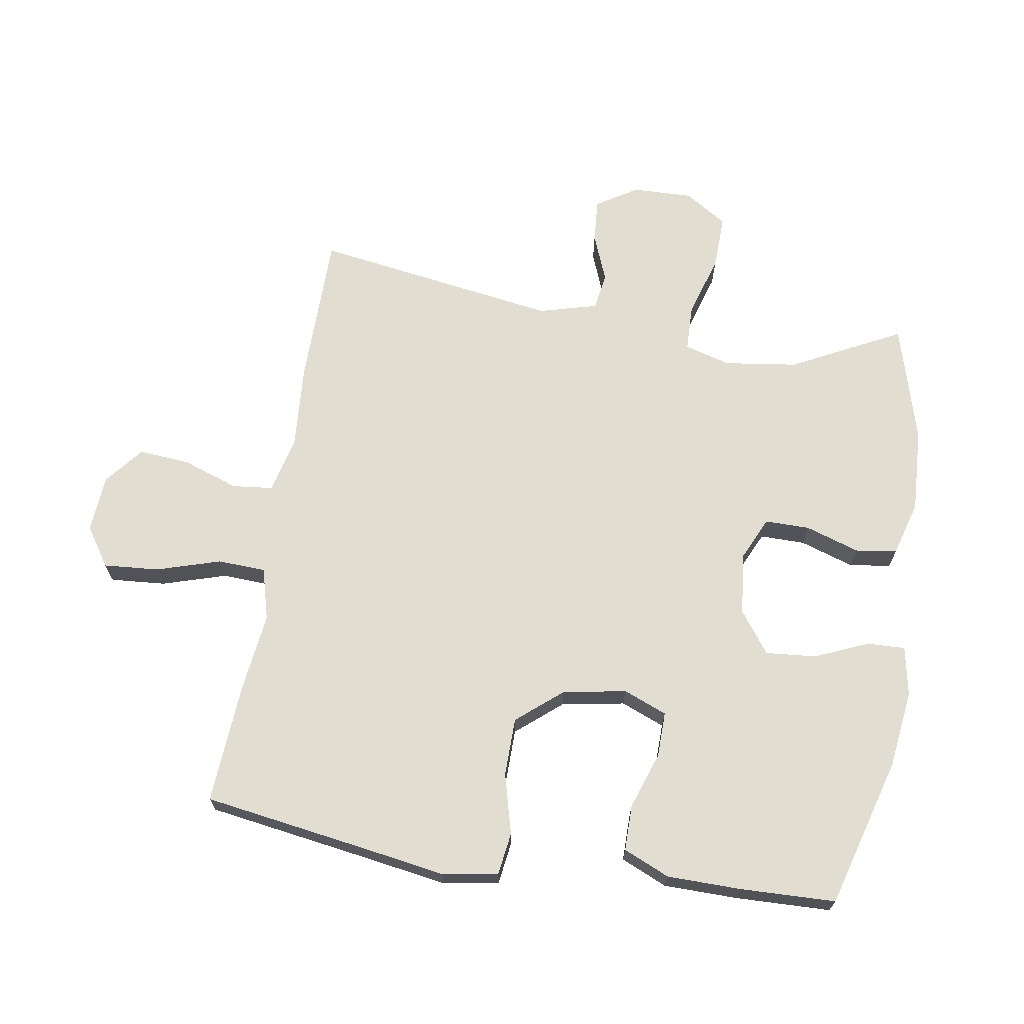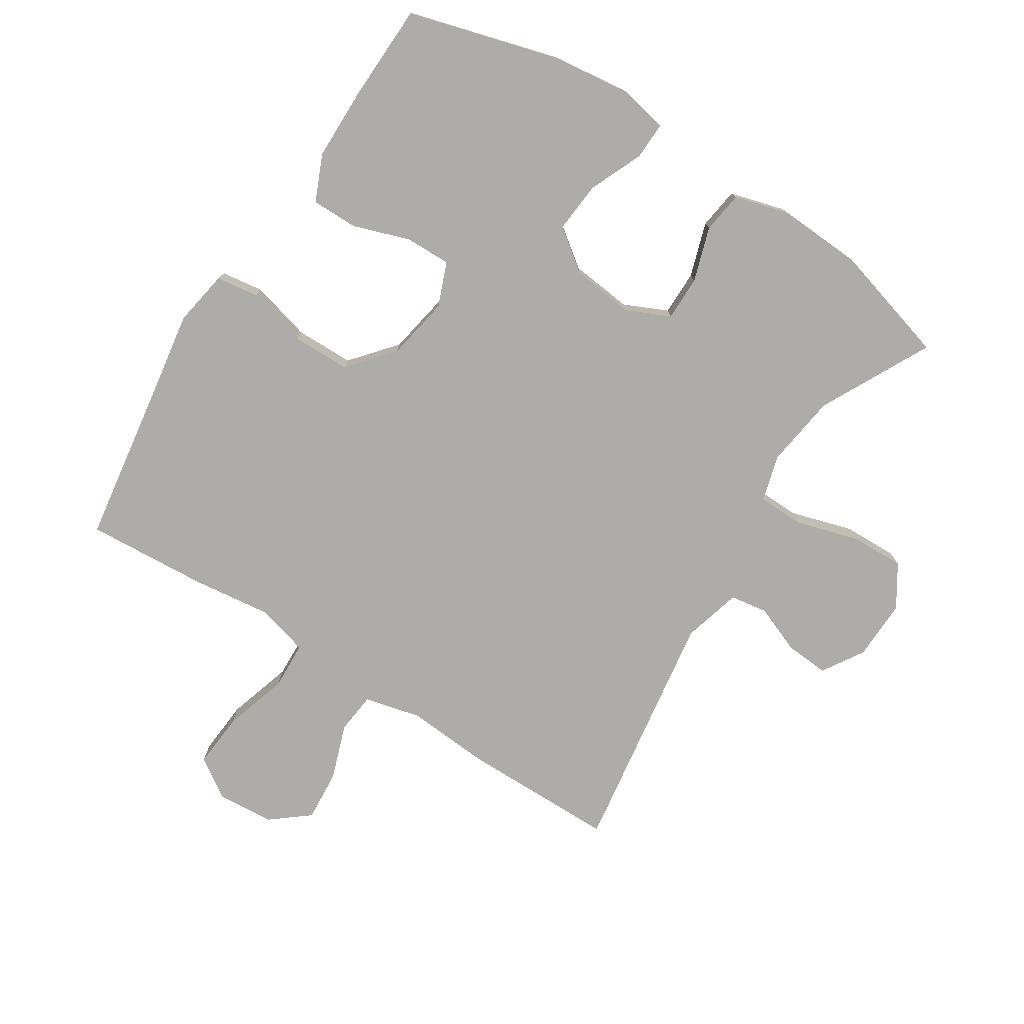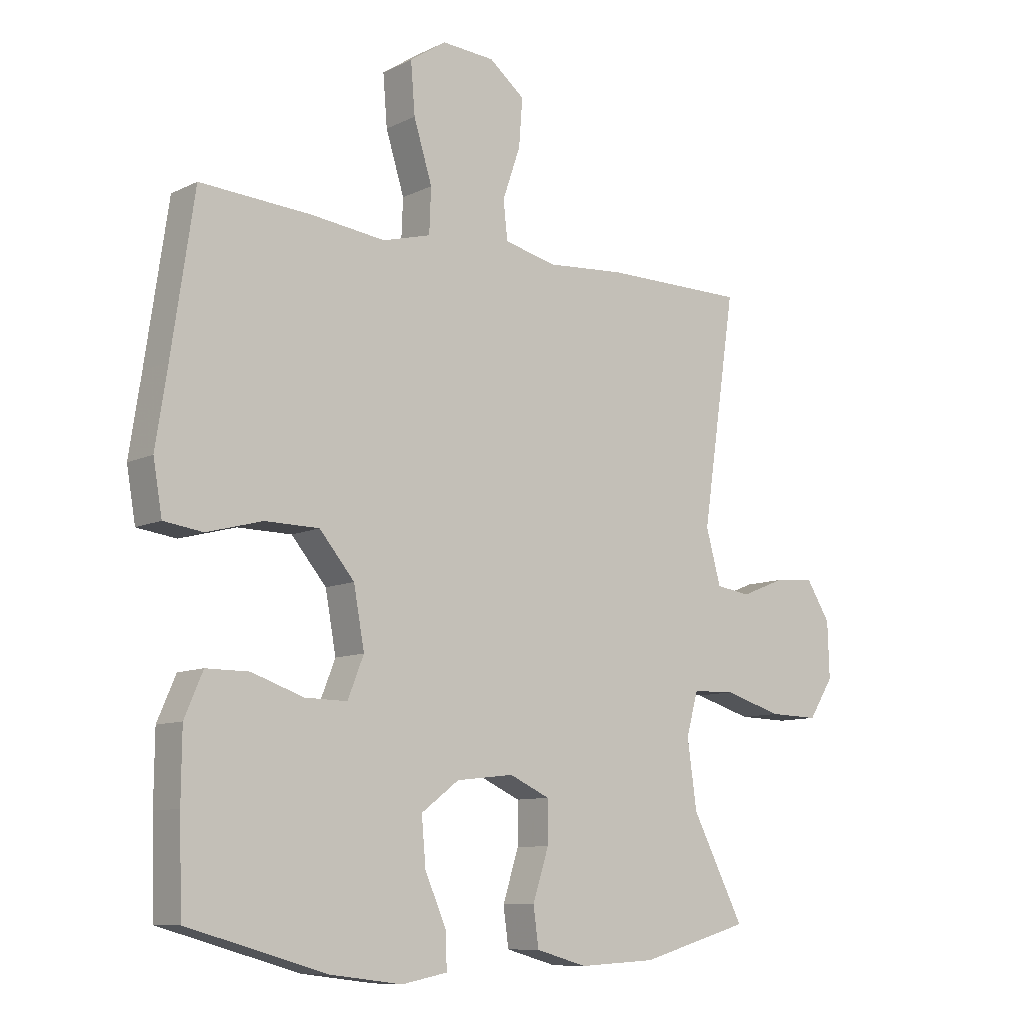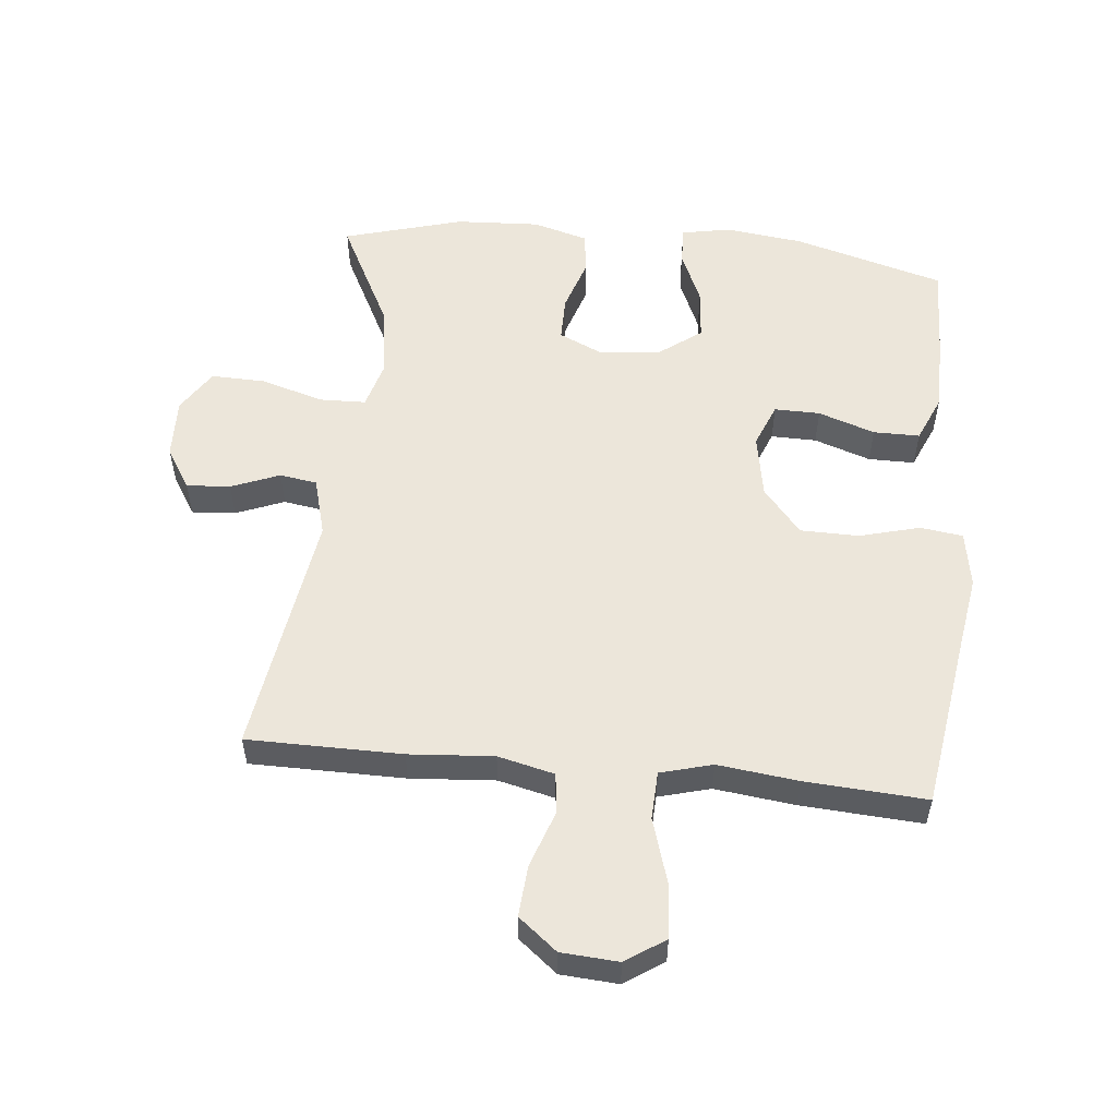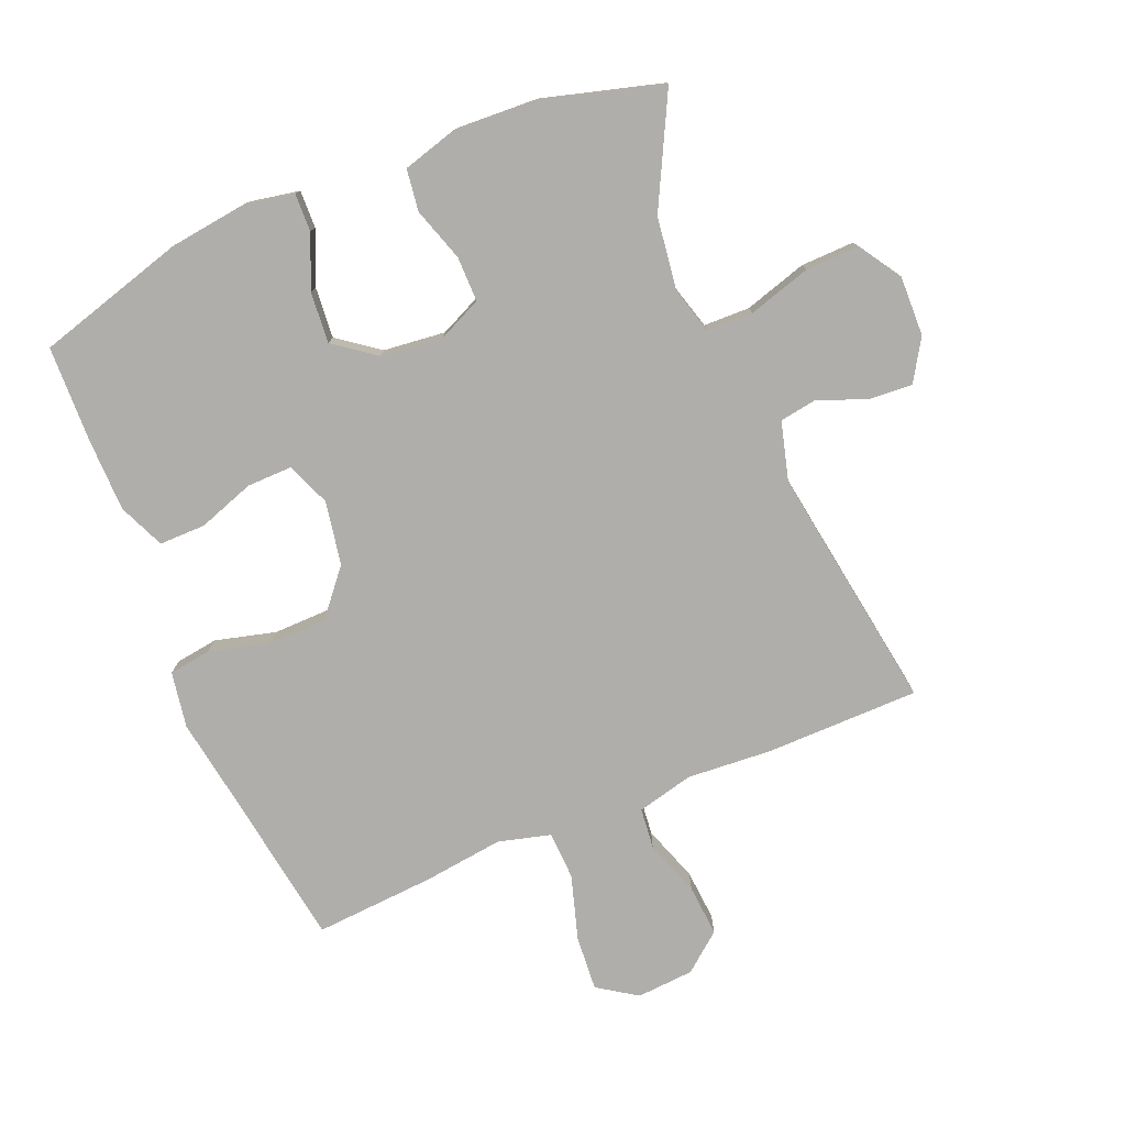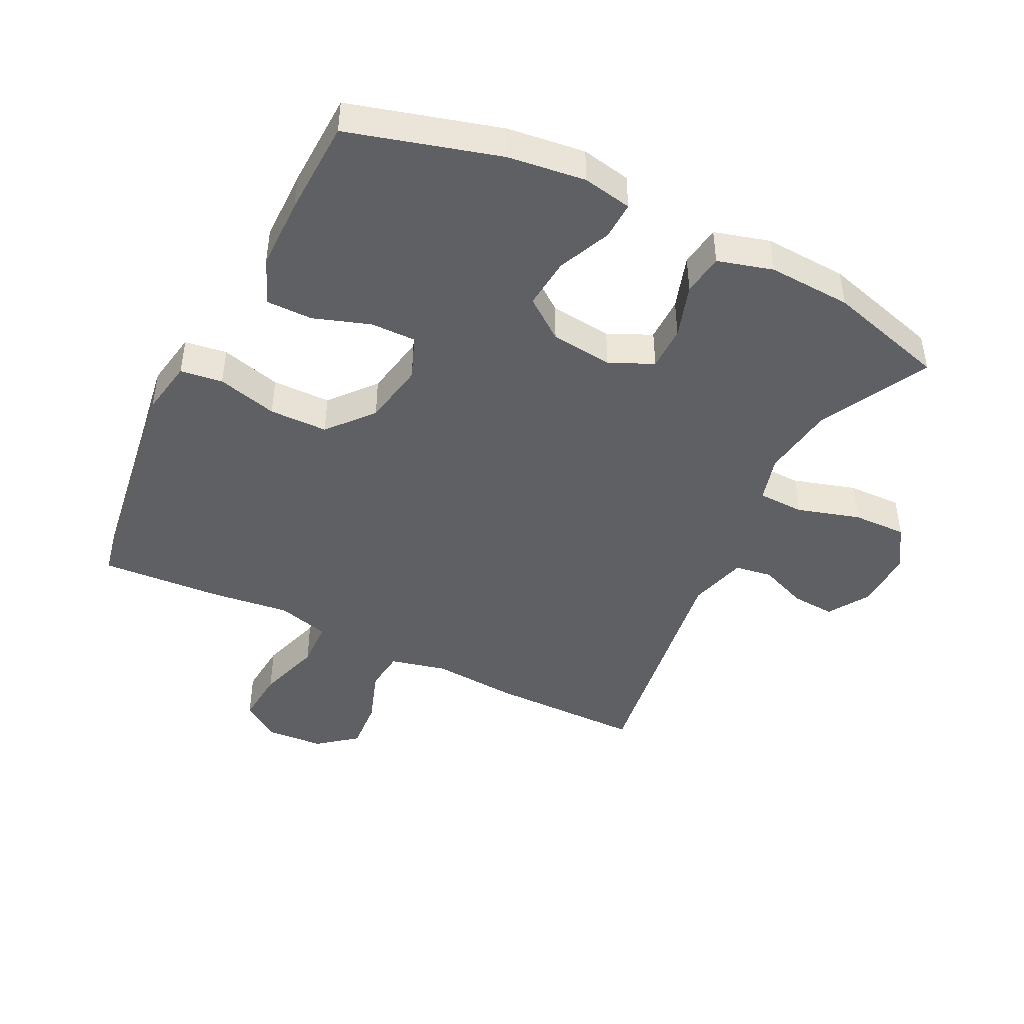
<metadata>
{"format":"obj","ext":"obj","renderer":"f3d","projection":"perspective","resolution":1024,"background":"white","views":[{"elev":68.4,"azim":99.4,"up":"+Y"},{"elev":-76.8,"azim":147.6,"up":"+Y"},{"elev":-9.5,"azim":141.4,"up":"+Z"},{"elev":54.6,"azim":5.8,"up":"+Y"},{"elev":-77.7,"azim":-157.2,"up":"+Y"},{"elev":-44.8,"azim":153.6,"up":"+Y"}]}
</metadata>
<code>
v -0.5 0.07 -0.5
v -0.412 0.07 -0.329
v -0.396 0.07 -0.215
v -0.416 0.07 -0.143
v -0.488 0.07 -0.141
v -0.586 0.07 -0.17
v -0.67 0.07 -0.172
v -0.712 0.07 -0.106
v -0.709 0.07 -0.012
v -0.669 0.07 0.052
v -0.601 0.07 0.047
v -0.526 0.07 0.017
v -0.468 0.07 0.026
v -0.443 0.07 0.117
v -0.5 0.07 0.5
v -0.26 0.07 0.501
v -0.128 0.07 0.491
v -0.04 0.07 0.512
v -0.033 0.07 0.576
v -0.063 0.07 0.663
v -0.069 0.07 0.743
v -0.009 0.07 0.791
v 0.08 0.07 0.797
v 0.141 0.07 0.756
v 0.134 0.07 0.67
v 0.103 0.07 0.57
v 0.106 0.07 0.495
v 0.187 0.07 0.473
v 0.312 0.07 0.488
v 0.5 0.07 0.5
v 0.538 0.07 0.243
v 0.558 0.07 0.114
v 0.543 0.07 0.027
v 0.477 0.07 0.018
v 0.383 0.07 0.043
v 0.292 0.07 0.042
v 0.233 0.07 -0.028
v 0.215 0.07 -0.127
v 0.242 0.07 -0.195
v 0.313 0.07 -0.194
v 0.401 0.07 -0.164
v 0.473 0.07 -0.164
v 0.504 0.07 -0.236
v 0.505 0.07 -0.35
v 0.5 0.07 -0.5
v 0.266 0.07 -0.566
v 0.145 0.07 -0.581
v 0.068 0.07 -0.566
v 0.07 0.07 -0.507
v 0.106 0.07 -0.424
v 0.113 0.07 -0.345
v 0.049 0.07 -0.297
v -0.048 0.07 -0.286
v -0.116 0.07 -0.317
v -0.116 0.07 -0.387
v -0.089 0.07 -0.471
v -0.098 0.07 -0.536
v -0.184 0.07 -0.56
v -0.314 0.07 -0.553
v -0.5 0 -0.5
v -0.412 0 -0.329
v -0.396 0 -0.215
v -0.416 0 -0.143
v -0.488 0 -0.141
v -0.586 0 -0.17
v -0.67 0 -0.172
v -0.712 0 -0.106
v -0.709 0 -0.012
v -0.669 0 0.052
v -0.601 0 0.047
v -0.526 0 0.017
v -0.468 0 0.026
v -0.443 0 0.117
v -0.5 0 0.5
v -0.26 0 0.501
v -0.128 0 0.491
v -0.04 0 0.512
v -0.033 0 0.576
v -0.063 0 0.663
v -0.069 0 0.743
v -0.009 0 0.791
v 0.08 0 0.797
v 0.141 0 0.756
v 0.134 0 0.67
v 0.103 0 0.57
v 0.106 0 0.495
v 0.187 0 0.473
v 0.312 0 0.488
v 0.5 0 0.5
v 0.538 0 0.243
v 0.558 0 0.114
v 0.543 0 0.027
v 0.477 0 0.018
v 0.383 0 0.043
v 0.292 0 0.042
v 0.233 0 -0.028
v 0.215 0 -0.127
v 0.242 0 -0.195
v 0.313 0 -0.194
v 0.401 0 -0.164
v 0.473 0 -0.164
v 0.504 0 -0.236
v 0.505 0 -0.35
v 0.5 0 -0.5
v 0.266 0 -0.566
v 0.145 0 -0.581
v 0.068 0 -0.566
v 0.07 0 -0.507
v 0.106 0 -0.424
v 0.113 0 -0.345
v 0.049 0 -0.297
v -0.048 0 -0.286
v -0.116 0 -0.317
v -0.116 0 -0.387
v -0.089 0 -0.471
v -0.098 0 -0.536
v -0.184 0 -0.56
v -0.314 0 -0.553
f 59 1 2
f 58 59 2
f 57 58 2
f 56 57 2
f 55 56 2
f 54 55 2 3
f 53 54 3 4
f 52 53 4
f 48 49 50
f 47 48 50
f 46 47 50
f 45 46 50
f 44 45 50
f 43 44 50
f 42 43 50
f 41 42 50
f 40 41 50
f 39 40 50 51
f 38 39 51 52
f 33 34 35
f 32 33 35
f 31 32 35
f 31 35 36
f 30 31 36
f 29 30 36
f 28 29 36
f 27 28 36 37
f 24 25 26
f 23 24 26
f 22 23 26
f 21 22 26
f 20 21 26
f 19 20 26
f 18 19 26 27
f 38 52 4
f 37 38 4
f 27 37 4
f 18 27 4
f 17 18 4
f 10 11 12
f 9 10 12
f 8 9 12
f 7 8 12
f 6 7 12
f 5 6 12
f 5 12 13
f 4 5 13 14
f 14 15 16 17
f 4 14 17
f 61 60 118
f 61 118 117
f 61 117 116
f 61 116 115
f 61 115 114
f 62 61 114 113
f 63 62 113 112
f 63 112 111
f 109 108 107
f 109 107 106
f 109 106 105
f 109 105 104
f 109 104 103
f 109 103 102
f 109 102 101
f 109 101 100
f 109 100 99
f 110 109 99 98
f 111 110 98 97
f 94 93 92
f 94 92 91
f 94 91 90
f 95 94 90
f 95 90 89
f 95 89 88
f 95 88 87
f 96 95 87 86
f 85 84 83
f 85 83 82
f 85 82 81
f 85 81 80
f 85 80 79
f 85 79 78
f 86 85 78 77
f 63 111 97
f 63 97 96
f 63 96 86
f 63 86 77
f 63 77 76
f 71 70 69
f 71 69 68
f 71 68 67
f 71 67 66
f 71 66 65
f 71 65 64
f 72 71 64
f 73 72 64 63
f 76 75 74 73
f 76 73 63
f 1 60 61 2
f 2 61 62 3
f 3 62 63 4
f 4 63 64 5
f 5 64 65 6
f 6 65 66 7
f 7 66 67 8
f 8 67 68 9
f 9 68 69 10
f 10 69 70 11
f 11 70 71 12
f 12 71 72 13
f 13 72 73 14
f 14 73 74 15
f 15 74 75 16
f 16 75 76 17
f 17 76 77 18
f 18 77 78 19
f 19 78 79 20
f 20 79 80 21
f 21 80 81 22
f 22 81 82 23
f 23 82 83 24
f 24 83 84 25
f 25 84 85 26
f 26 85 86 27
f 27 86 87 28
f 28 87 88 29
f 29 88 89 30
f 30 89 90 31
f 31 90 91 32
f 32 91 92 33
f 33 92 93 34
f 34 93 94 35
f 35 94 95 36
f 36 95 96 37
f 37 96 97 38
f 38 97 98 39
f 39 98 99 40
f 40 99 100 41
f 41 100 101 42
f 42 101 102 43
f 43 102 103 44
f 44 103 104 45
f 45 104 105 46
f 46 105 106 47
f 47 106 107 48
f 48 107 108 49
f 49 108 109 50
f 50 109 110 51
f 51 110 111 52
f 52 111 112 53
f 53 112 113 54
f 54 113 114 55
f 55 114 115 56
f 56 115 116 57
f 57 116 117 58
f 58 117 118 59
f 59 118 60 1

</code>
